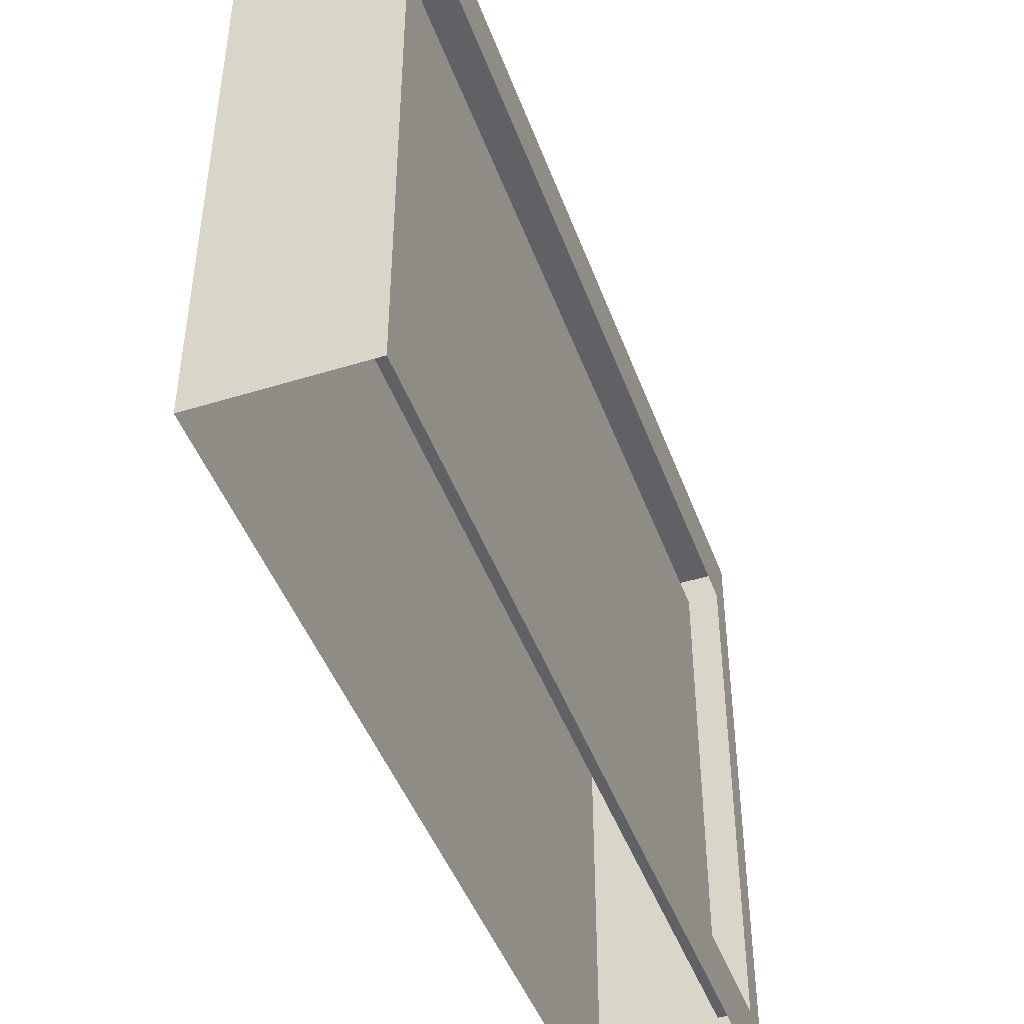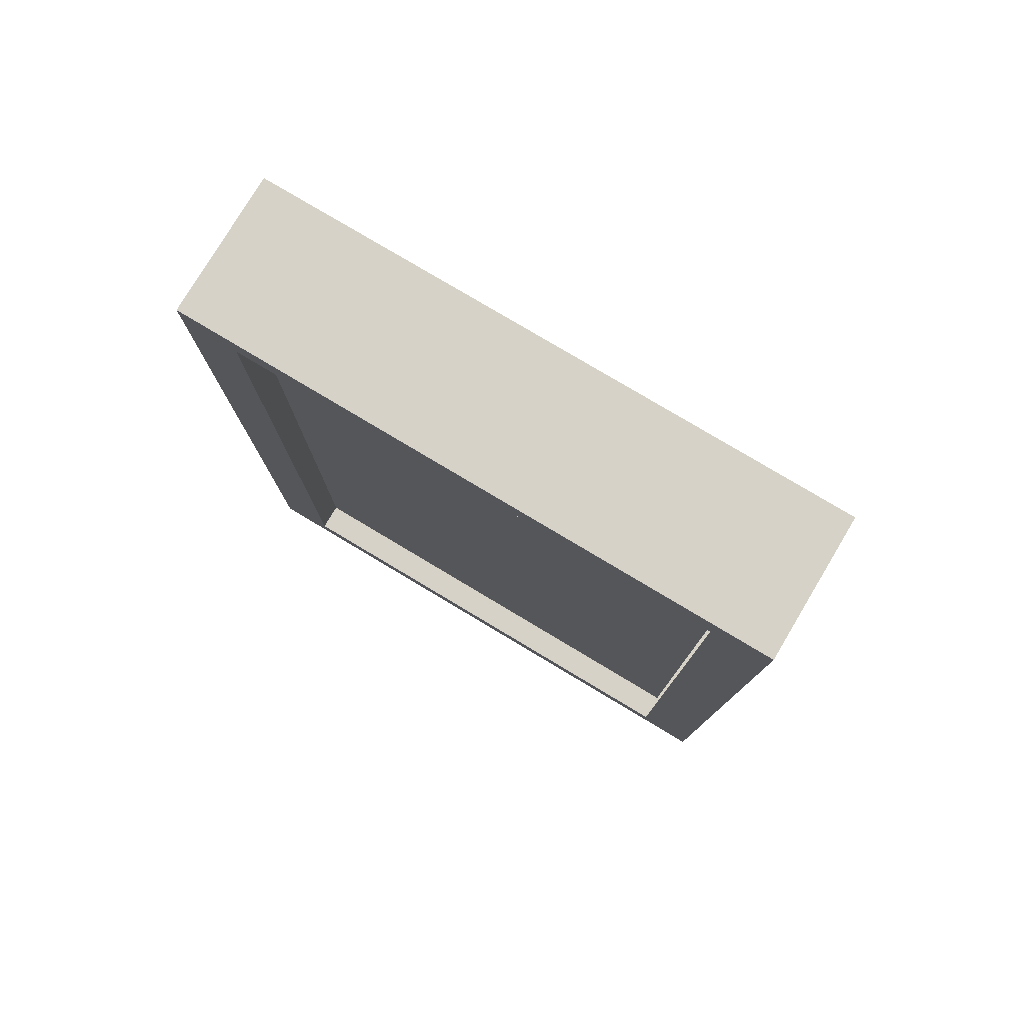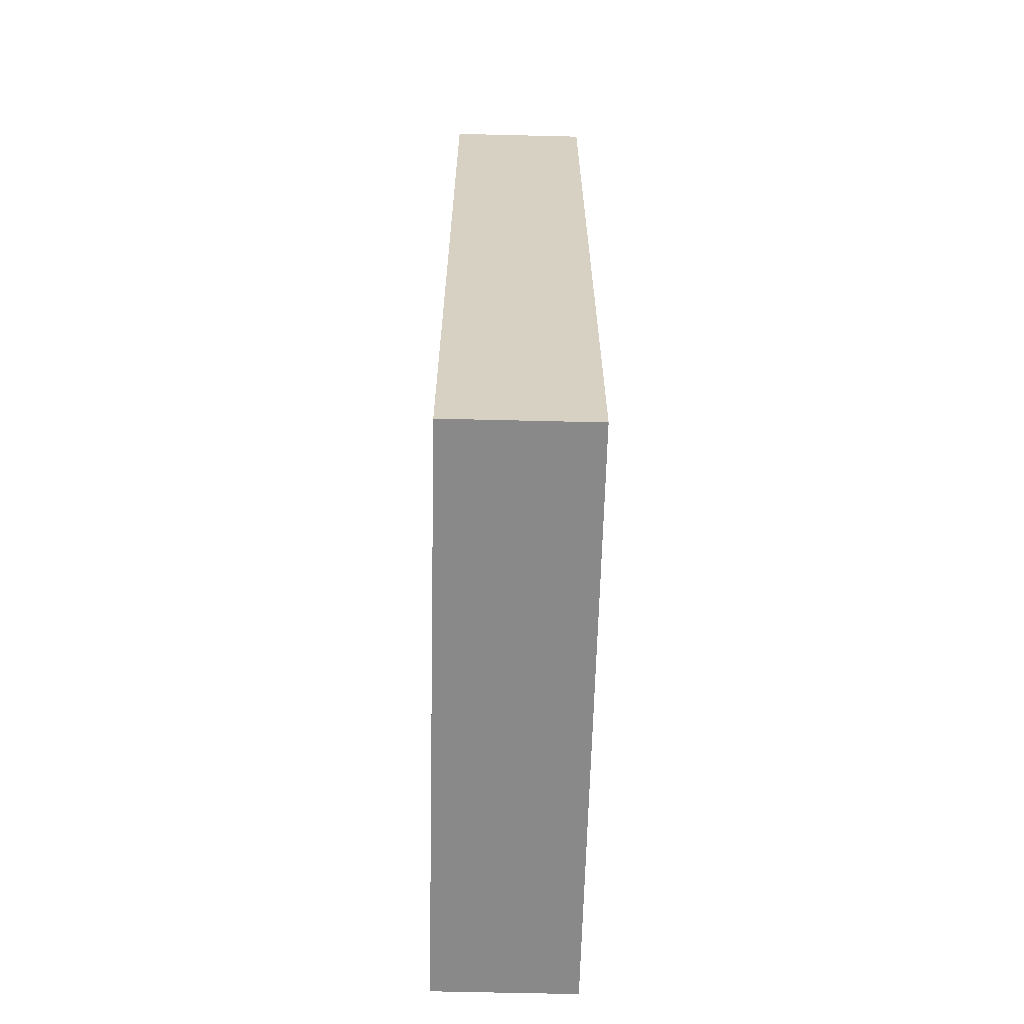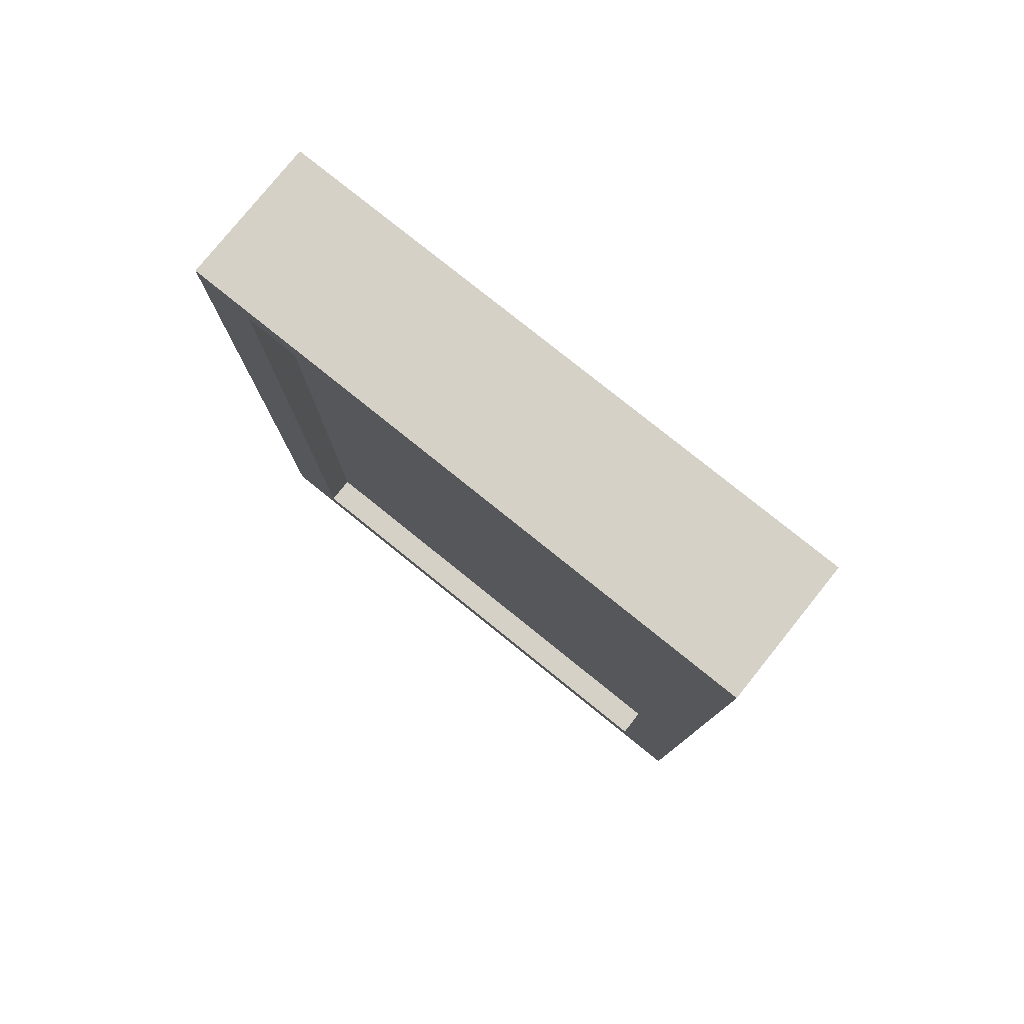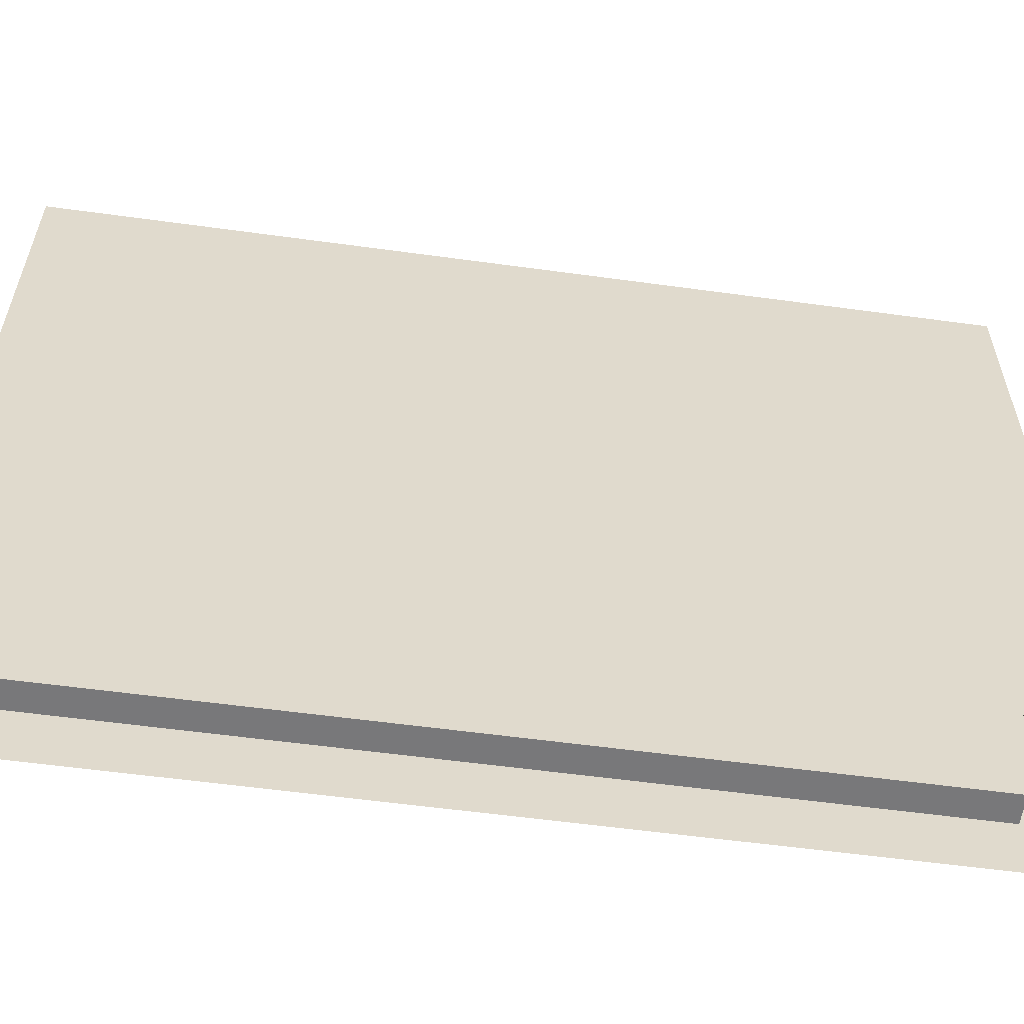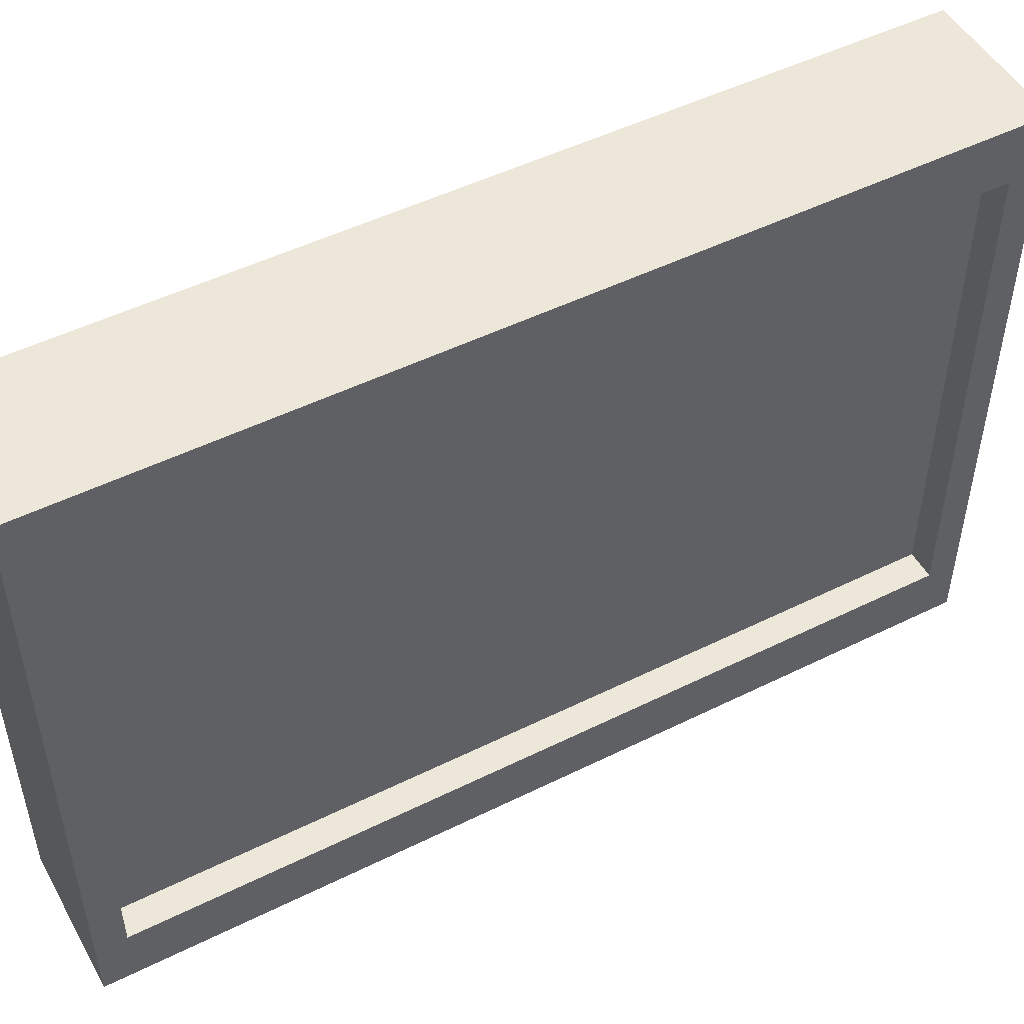
<metadata>
{"format":"obj","ext":"obj","renderer":"f3d","projection":"perspective","resolution":1024,"background":"white","views":[{"elev":-45.6,"azim":19.6,"up":"+Y"},{"elev":78.4,"azim":120.9,"up":"+Z"},{"elev":-63.2,"azim":178.6,"up":"+Z"},{"elev":78.9,"azim":128.8,"up":"+Z"},{"elev":-57.5,"azim":-98.1,"up":"+Y"},{"elev":49.8,"azim":61.4,"up":"+Y"}]}
</metadata>
<code>
v -0.5 1.312 0.9375
v -0.5 0 0.9375
v -0.5 0 -0.9375
v -0.5 1.312 -0.9375
v -0.1875 1.312 0.9375
v -0.1875 0 0.9375
v -0.1875 1.312 -0.9375
v -0.1875 0 -0.9375
v -0.1875 0.125 -0.875
v -0.1875 1.188 -0.875
v -0.1875 1.188 0.875
v -0.25 0.125 0.875
v -0.25 1.188 0.875
v -0.25 1.188 -0.875
v -0.25 0.125 -0.875
v -0.1875 0.125 0.875
f 1 2 3
f 1 3 4
f 1 4 5
f 1 5 6
f 1 6 2
f 7 4 3
f 7 3 8
f 7 8 9
f 7 9 10
f 7 10 11
f 7 11 5
f 7 5 4
f 12 13 14
f 12 14 15
f 12 15 16
f 12 16 13
f 13 16 11
f 11 16 6
f 11 6 5
f 6 16 9
f 6 9 8
f 14 10 9
f 14 9 15
f 15 9 16

</code>
